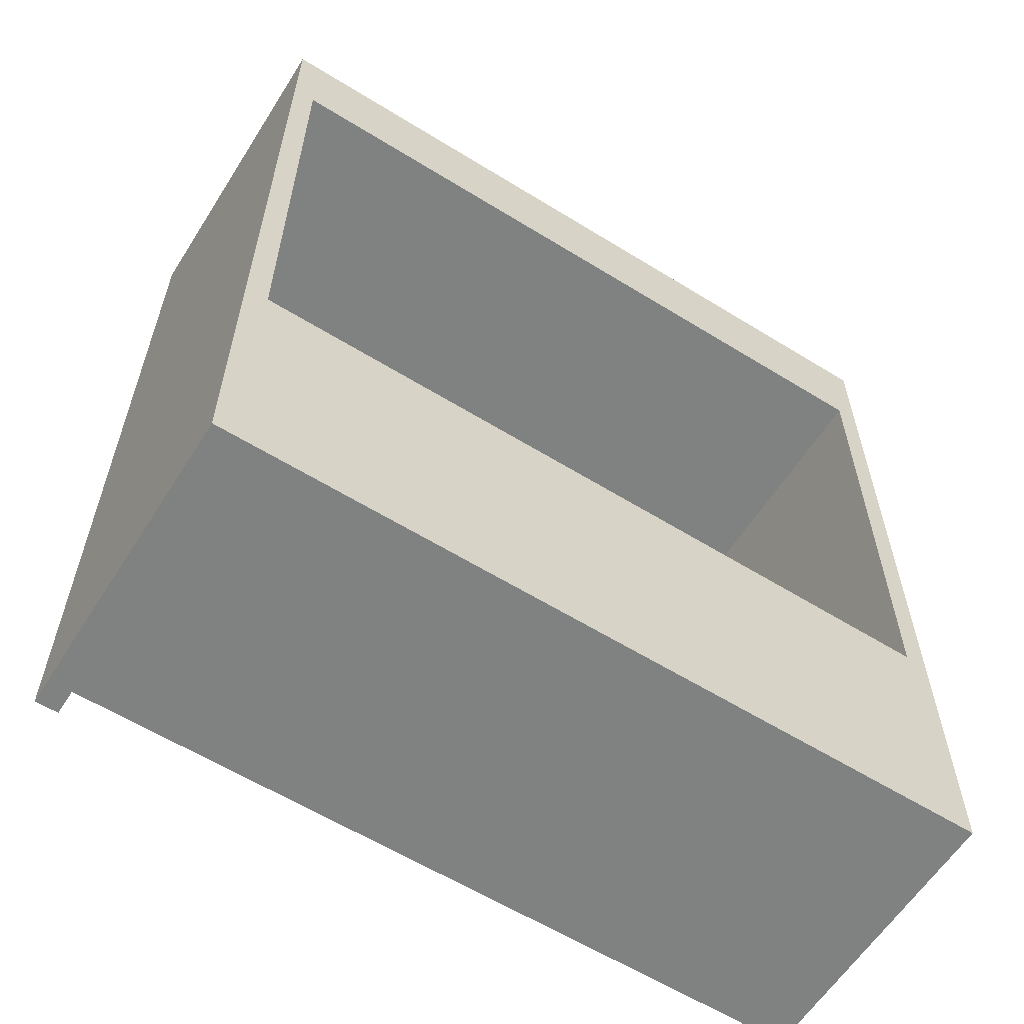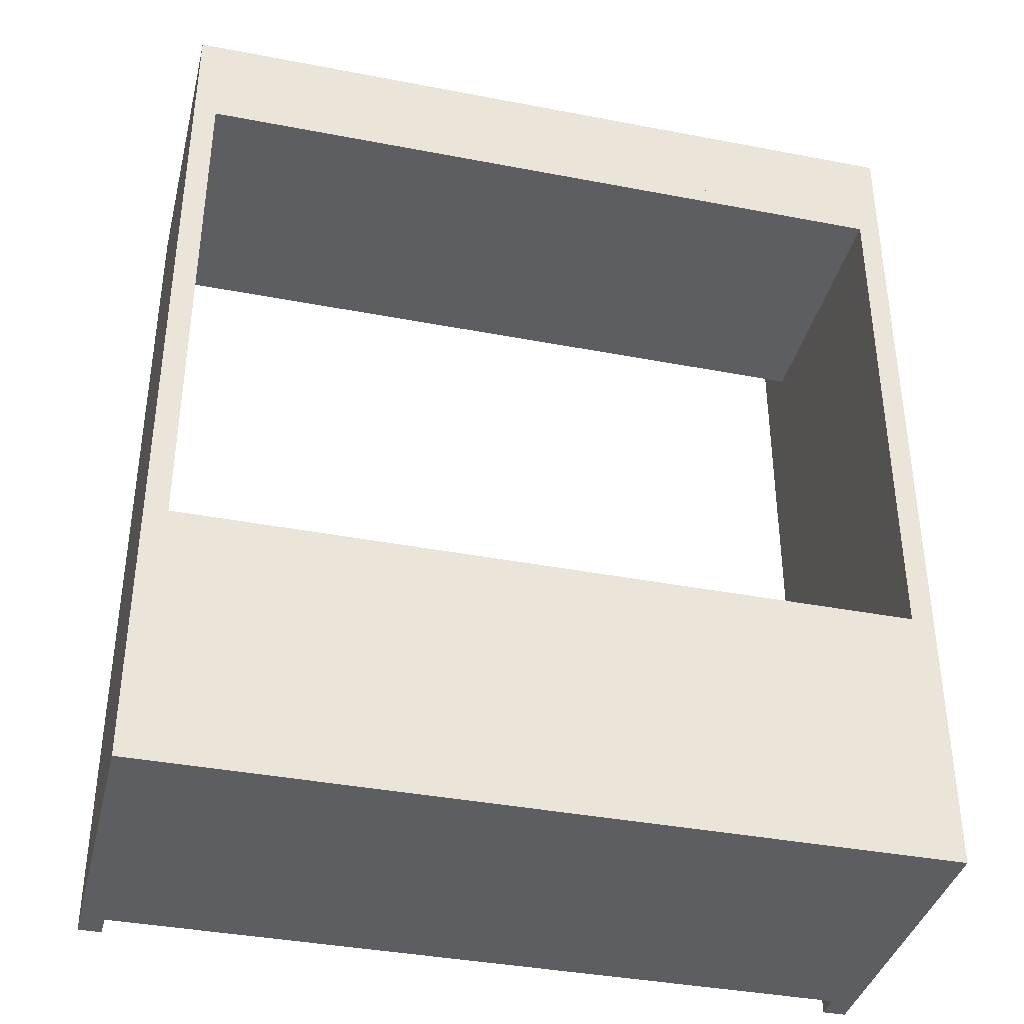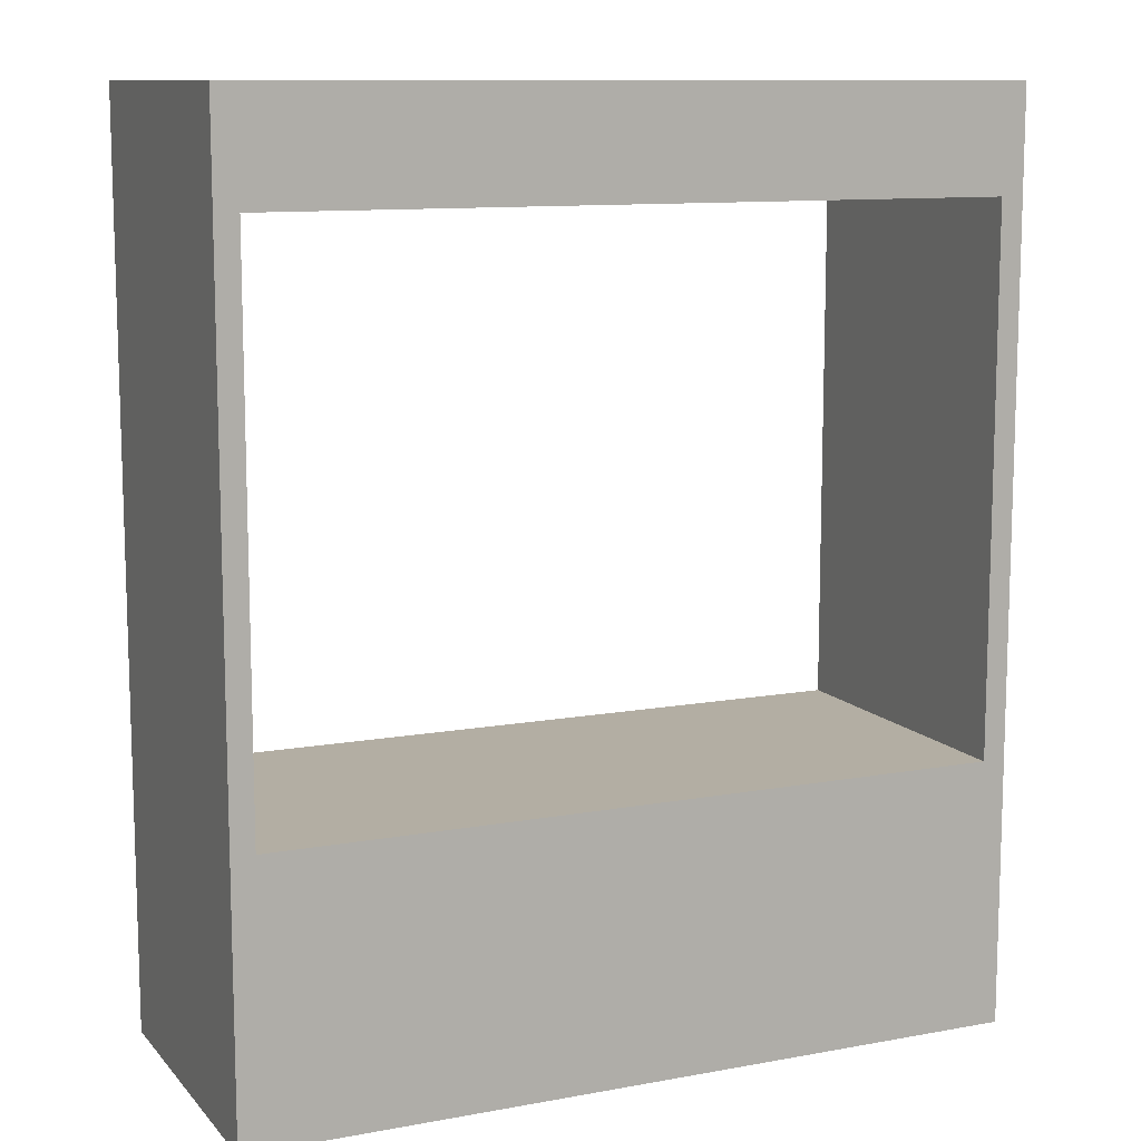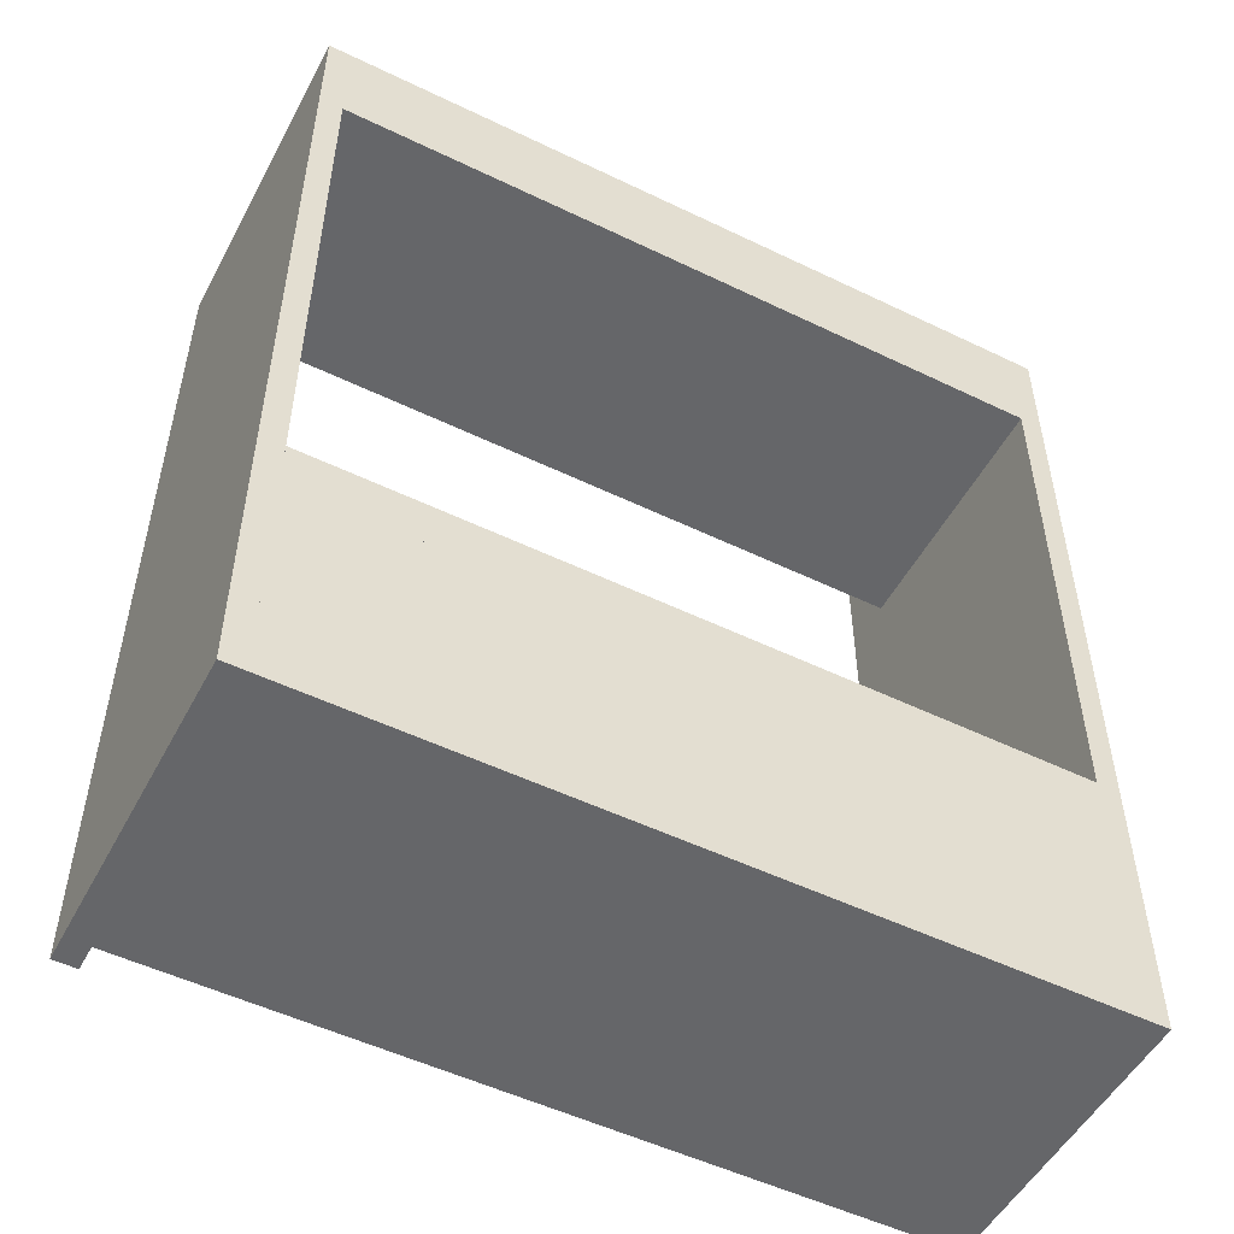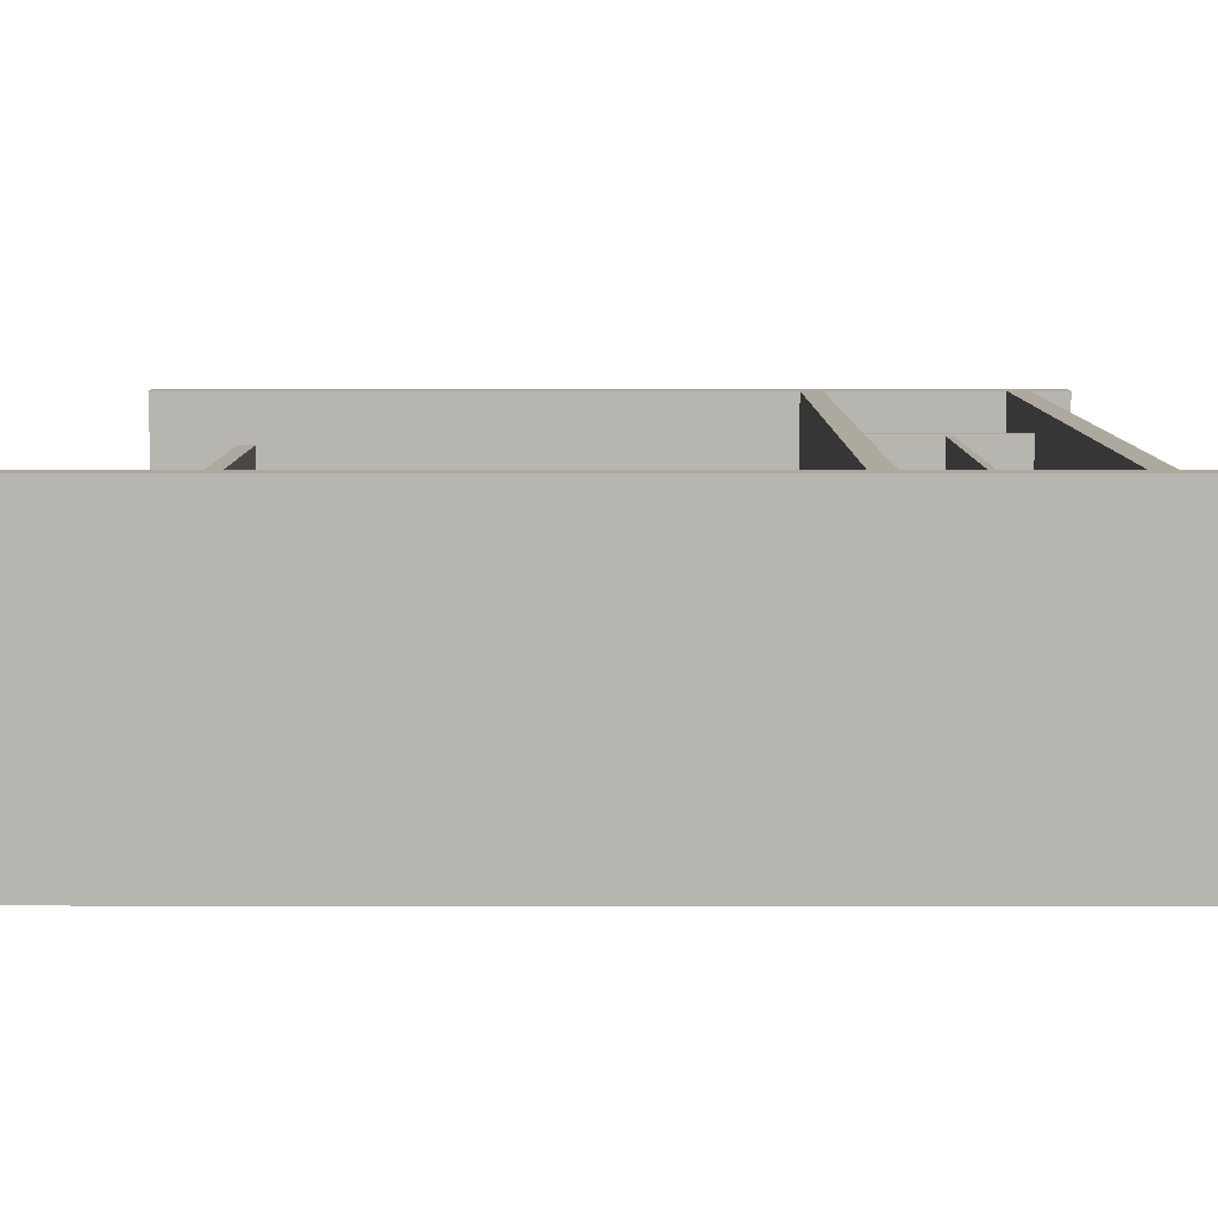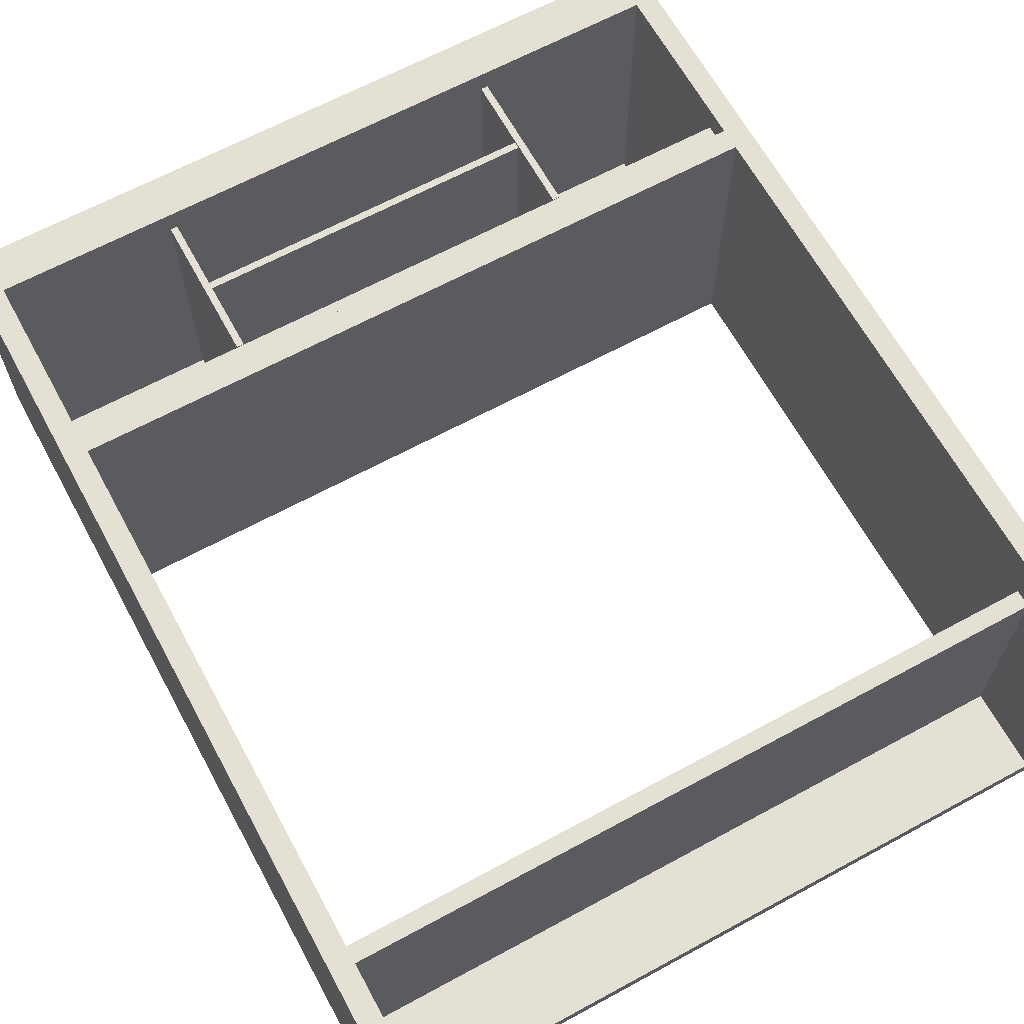
<metadata>
{"format":"obj","ext":"obj","renderer":"f3d","projection":"perspective","resolution":1024,"background":"white","views":[{"elev":-60.3,"azim":147.7,"up":"+Y"},{"elev":-38.1,"azim":166.3,"up":"+Y"},{"elev":10.9,"azim":155.7,"up":"+Y"},{"elev":-51.9,"azim":152.4,"up":"+Y"},{"elev":9.0,"azim":-89.9,"up":"+Z"},{"elev":65.2,"azim":151.4,"up":"+Z"}]}
</metadata>
<code>
v -130.3 22.74 -8.583
v 130.3 22.74 -8.583
v -130.3 22.74 -2.428
v 130.3 22.74 -2.428
v -130.3 78.64 -2.428
v 130.3 78.64 -2.428
v -130.3 78.64 -8.583
v 130.3 78.64 -8.583
v 0 22.74 -2.428
v 0 78.64 -2.428
v 0 78.64 -8.583
v 0 22.74 -8.583
v -63.21 22.74 97.08
v -63.21 78.64 97.08
v -65.83 22.74 97.08
v -65.83 78.64 97.08
v -65.83 22.74 -6.136
v -65.83 78.64 -6.136
v -63.21 22.74 -6.136
v -63.21 78.64 -6.136
v 63.21 22.74 97.08
v 63.21 78.64 97.08
v 65.83 22.74 97.08
v 65.83 78.64 97.08
v 65.83 22.74 -6.136
v 65.83 78.64 -6.136
v 63.21 22.74 -6.136
v 63.21 78.64 -6.136
v 63.21 52 96.25
v -63.21 52 96.25
v 63.21 49.38 96.25
v -63.21 49.38 96.25
v 63.21 49.38 -6.136
v -63.21 49.38 -6.136
v 63.21 52 -6.136
v -63.21 52 -6.136
v 130.3 14.59 105.9
v -130.3 14.59 105.9
v 130.3 22.74 105.9
v -130.3 22.74 105.9
v 130.3 22.74 -8.583
v -130.3 22.74 -8.583
v 130.3 3.8e-05 -8.583
v -130.3 0 -8.583
v 1.5e-05 22.74 105.9
v 1.5e-05 22.74 -8.583
v 1.5e-05 4.6e-05 -8.583
v 1.5e-05 14.59 105.9
v 130.3 14.59 96.65
v 1.5e-05 14.59 96.65
v -130.3 14.59 96.65
v 130.3 3.8e-05 96.65
v 1.5e-05 4.6e-05 96.65
v -130.3 0 96.65
v 130.3 87.57 105.9
v -130.3 87.57 105.9
v 130.3 95.71 105.9
v -130.3 95.71 105.9
v 130.3 95.71 -8.583
v -130.3 95.71 -8.583
v 130.3 78.64 -8.583
v -130.3 78.64 -8.583
v 1.5e-05 95.71 105.9
v 1.5e-05 95.71 -8.583
v 1.5e-05 78.64 -8.583
v 1.5e-05 87.57 105.9
v 130.3 87.57 96.65
v 1.5e-05 87.57 96.65
v -130.3 87.57 96.65
v 130.3 78.64 96.65
v 1.5e-05 78.64 96.65
v -130.3 78.64 96.65
v 130.3 1.5e-05 105.9
v 130.3 325.8 105.9
v 138.4 -1.1e-05 105.9
v 138.4 325.8 105.9
v 138.4 -1.1e-05 -8.583
v 138.4 325.8 -8.583
v 130.3 1.5e-05 -8.583
v 130.3 325.8 -8.583
v 138.4 176.9 105.9
v 138.4 176.9 -8.583
v 130.3 176.9 -8.583
v 130.3 176.9 105.9
v -130.3 1.5e-05 105.9
v -130.3 325.8 105.9
v -138.4 -1.1e-05 105.9
v -138.4 325.8 105.9
v -138.4 -1.1e-05 -8.583
v -138.4 325.8 -8.583
v -130.3 1.5e-05 -8.583
v -130.3 325.8 -8.583
v -138.4 176.9 105.9
v -138.4 176.9 -8.583
v -130.3 176.9 -8.583
v -130.3 176.9 105.9
v -130.3 288.2 86.83
v 130.3 288.2 86.83
v -130.3 294.5 86.83
v 130.3 294.5 86.83
v -130.3 294.5 -8.583
v 130.3 294.5 -8.583
v -130.3 288.2 -8.583
v 130.3 288.2 -8.583
v 0 294.5 86.83
v 0 294.5 -8.583
v 0 288.2 -8.583
v 0 288.2 86.83
v -130.3 325.8 -2.268
v 130.3 325.8 -2.268
v -130.3 325.8 -8.583
v 130.3 325.8 -8.583
v -130.3 294.5 -8.583
v 130.3 294.5 -8.583
v -130.3 294.5 -2.268
v 130.3 294.5 -2.268
v 0 325.8 -8.583
v 0 294.5 -8.583
v 0 294.5 -2.268
v 0 325.8 -2.268
f 3 9 10 5
f 7 11 12 1
f 9 4 6 10
f 12 11 8 2
f 13 14 16 15
f 15 16 18 17
f 19 20 14 13
f 21 23 24 22
f 23 25 26 24
f 27 21 22 28
f 29 30 32 31
f 31 32 34 33
f 35 36 30 29
f 37 39 45 48
f 39 41 46 45
f 41 43 47 46
f 43 52 53 47
f 45 46 42 40
f 47 44 42 46
f 53 54 44 47
f 45 40 38 48
f 49 37 48 50
f 48 38 51 50
f 52 49 50 53
f 50 51 54 53
f 55 57 63 66
f 57 59 64 63
f 59 61 65 64
f 61 70 71 65
f 63 64 60 58
f 65 62 60 64
f 71 72 62 65
f 63 58 56 66
f 67 55 66 68
f 66 56 69 68
f 70 67 68 71
f 68 69 72 71
f 73 75 81 84
f 75 77 82 81
f 77 79 83 82
f 79 73 84 83
f 74 76 78 80
f 79 77 75 73
f 81 82 78 76
f 83 80 78 82
f 84 74 80 83
f 81 76 74 84
f 85 96 93 87
f 87 93 94 89
f 89 94 95 91
f 91 95 96 85
f 86 92 90 88
f 91 85 87 89
f 93 88 90 94
f 95 94 90 92
f 96 95 92 86
f 93 96 86 88
f 97 108 105 99
f 99 105 106 101
f 101 106 107 103
f 103 107 108 97
f 105 100 102 106
f 107 106 102 104
f 108 107 104 98
f 105 108 98 100
f 109 120 117 111
f 111 117 118 113
f 113 118 119 115
f 115 119 120 109
f 117 112 114 118
f 119 118 114 116
f 120 119 116 110
f 117 120 110 112

</code>
